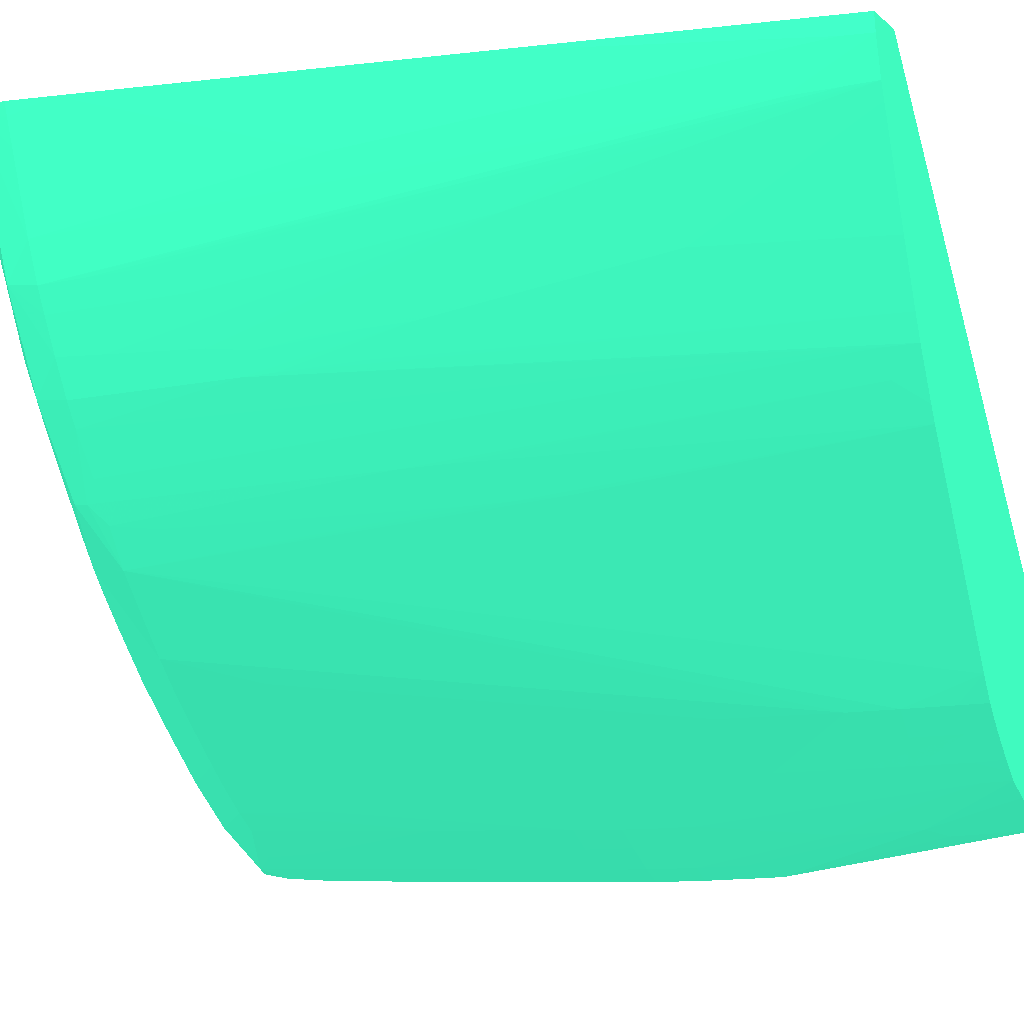
<metadata>
{"format":"obj","ext":"obj","renderer":"f3d","projection":"perspective","resolution":1024,"background":"white","views":[{"elev":-5.3,"azim":114.1,"up":"+Z"}]}
</metadata>
<code>
v 0.03771 -0.08551 -0.1112 0.1608 0.6353 0.4902
v 0.03763 -0.08551 -0.1115 0.1608 0.6353 0.4902
v 0.03583 -0.08551 -0.1112 0.1608 0.6353 0.4902
v 0.0378 -0.08701 -0.1112 0.1608 0.6353 0.4902
v 0.03757 -0.08551 -0.1118 0.1608 0.6353 0.4902
v 0.0198 -0.08551 -0.127 0.1608 0.6353 0.4902
v 0.03141 -0.1116 -0.1112 0.1608 0.6353 0.4902
v 0.03789 -0.08864 -0.1112 0.1608 0.6353 0.4902
v 0.03763 -0.08648 -0.1118 0.1608 0.6353 0.4902
v 0.03781 -0.1015 -0.1134 0.1608 0.6353 0.4902
v 0.03726 -0.08982 -0.1132 0.1608 0.6353 0.4902
v 0.03721 -0.08815 -0.1131 0.1608 0.6353 0.4902
v 0.03716 -0.08648 -0.113 0.1608 0.6353 0.4902
v 0.03712 -0.08551 -0.1129 0.1608 0.6353 0.4902
v 0.0196 -0.08551 -0.1276 0.1608 0.6353 0.4902
v 0.01984 -0.1117 -0.1268 0.1608 0.6353 0.4902
v 0.0202 -0.1123 -0.1259 0.1608 0.6353 0.4902
v 0.03139 -0.1126 -0.1112 0.1608 0.6353 0.4902
v 0.03831 -0.09651 -0.1112 0.1608 0.6353 0.4902
v 0.03897 -0.1099 -0.1112 0.1608 0.6353 0.4902
v 0.03789 -0.1032 -0.1134 0.1608 0.6353 0.4902
v 0.03772 -0.1116 -0.1151 0.1608 0.6353 0.4902
v 0.0372 -0.1116 -0.1164 0.1608 0.6353 0.4902
v 0.03715 -0.09818 -0.1146 0.1608 0.6353 0.4902
v 0.03687 -0.08551 -0.1134 0.1608 0.6353 0.4902
v 0.0371 -0.09651 -0.1145 0.1608 0.6353 0.4902
v 0.037 -0.09364 -0.1143 0.1608 0.6353 0.4902
v 0.03668 -0.09651 -0.1153 0.1608 0.6353 0.4902
v 0.03662 -0.09484 -0.1152 0.1608 0.6353 0.4902
v 0.01932 -0.08551 -0.1285 0.1608 0.6353 0.4902
v 0.01929 -0.1116 -0.1285 0.1608 0.6353 0.4902
v 0.0202 -0.1125 -0.1259 0.1608 0.6353 0.4902
v 0.03139 -0.1129 -0.1112 0.1608 0.6353 0.4902
v 0.03905 -0.1116 -0.1112 0.1608 0.6353 0.4902
v 0.0389 -0.1116 -0.1117 0.1608 0.6353 0.4902
v 0.03861 -0.1116 -0.1125 0.1608 0.6353 0.4902
v 0.03829 -0.1116 -0.1134 0.1608 0.6353 0.4902
v 0.03883 -0.1127 -0.1115 0.1608 0.6353 0.4902
v 0.03714 -0.1127 -0.1163 0.1608 0.6353 0.4902
v 0.03679 -0.1116 -0.1172 0.1608 0.6353 0.4902
v 0.03715 -0.1099 -0.1163 0.1608 0.6353 0.4902
v 0.03709 -0.1082 -0.1162 0.1608 0.6353 0.4902
v 0.03515 -0.08551 -0.1166 0.1608 0.6353 0.4902
v 0.0356 -0.1015 -0.1182 0.1608 0.6353 0.4902
v 0.03566 -0.09149 -0.1166 0.1608 0.6353 0.4902
v 0.03559 -0.08982 -0.1165 0.1608 0.6353 0.4902
v 0.03699 -0.1054 -0.116 0.1608 0.6353 0.4902
v 0.03662 -0.1065 -0.1169 0.1608 0.6353 0.4902
v 0.0362 -0.1116 -0.1184 0.1608 0.6353 0.4902
v 0.03608 -0.1099 -0.1184 0.1608 0.6353 0.4902
v 0.03583 -0.1065 -0.1184 0.1608 0.6353 0.4902
v 0.03566 -0.1032 -0.1183 0.1608 0.6353 0.4902
v 0.01932 -0.08551 -0.1292 0.1608 0.6353 0.4902
v 0.01928 -0.09149 -0.1318 0.1608 0.6353 0.4902
v 0.01926 -0.1015 -0.1318 0.1608 0.6353 0.4902
v 0.01928 -0.1065 -0.1318 0.1608 0.6353 0.4902
v 0.01933 -0.1116 -0.1301 0.1608 0.6353 0.4902
v 0.0198 -0.113 -0.1301 0.1608 0.6353 0.4902
v 0.01977 -0.113 -0.1285 0.1608 0.6353 0.4902
v 0.01997 -0.1128 -0.1268 0.1608 0.6353 0.4902
v 0.02109 -0.1131 -0.1268 0.1608 0.6353 0.4902
v 0.03177 -0.113 -0.1112 0.1608 0.6353 0.4902
v 0.03886 -0.1127 -0.1112 0.1608 0.6353 0.4902
v 0.03737 -0.1129 -0.1151 0.1608 0.6353 0.4902
v 0.03578 -0.1129 -0.1184 0.1608 0.6353 0.4902
v 0.03548 -0.1127 -0.1196 0.1608 0.6353 0.4902
v 0.03442 -0.08551 -0.1179 0.1608 0.6353 0.4902
v 0.03553 -0.09985 -0.118 0.1608 0.6353 0.4902
v 0.03526 -0.1045 -0.1192 0.1608 0.6353 0.4902
v 0.03514 -0.1015 -0.119 0.1608 0.6353 0.4902
v 0.03564 -0.105 -0.1186 0.1608 0.6353 0.4902
v 0.03531 -0.1056 -0.1193 0.1608 0.6353 0.4902
v 0.03554 -0.1116 -0.1197 0.1608 0.6353 0.4902
v 0.03547 -0.1099 -0.1196 0.1608 0.6353 0.4902
v 0.01932 -0.08551 -0.1301 0.1608 0.6353 0.4902
v 0.01931 -0.08982 -0.1318 0.1608 0.6353 0.4902
v 0.01942 -0.09985 -0.1335 0.1608 0.6353 0.4902
v 0.0194 -0.1015 -0.1335 0.1608 0.6353 0.4902
v 0.01935 -0.1065 -0.1335 0.1608 0.6353 0.4902
v 0.01935 -0.1082 -0.1335 0.1608 0.6353 0.4902
v 0.0194 -0.1099 -0.1335 0.1608 0.6353 0.4902
v 0.0195 -0.1116 -0.1335 0.1608 0.6353 0.4902
v 0.01995 -0.1128 -0.1346 0.1608 0.6353 0.4902
v 0.01991 -0.1129 -0.1335 0.1608 0.6353 0.4902
v 0.02109 -0.1136 -0.1301 0.1608 0.6353 0.4902
v 0.02109 -0.1134 -0.1285 0.1608 0.6353 0.4902
v 0.03279 -0.1132 -0.1112 0.1608 0.6353 0.4902
v 0.03837 -0.113 -0.1112 0.1608 0.6353 0.4902
v 0.03614 -0.1136 -0.1151 0.1608 0.6353 0.4902
v 0.03447 -0.1136 -0.1184 0.1608 0.6353 0.4902
v 0.03453 -0.1131 -0.1201 0.1608 0.6353 0.4902
v 0.03275 -0.1129 -0.1233 0.1608 0.6353 0.4902
v 0.03395 -0.1127 -0.1218 0.1608 0.6353 0.4902
v 0.03217 -0.1127 -0.1246 0.1608 0.6353 0.4902
v 0.03366 -0.1125 -0.1227 0.1608 0.6353 0.4902
v 0.0341 -0.08551 -0.1185 0.1608 0.6353 0.4902
v 0.03365 -0.08551 -0.1193 0.1608 0.6353 0.4902
v 0.03541 -0.1082 -0.1195 0.1608 0.6353 0.4902
v 0.03502 -0.1116 -0.1205 0.1608 0.6353 0.4902
v 0.03369 -0.08648 -0.1194 0.1608 0.6353 0.4902
v 0.01943 -0.08551 -0.1308 0.1608 0.6353 0.4902
v 0.0194 -0.08815 -0.1318 0.1608 0.6353 0.4902
v 0.01953 -0.09651 -0.1335 0.1608 0.6353 0.4902
v 0.01945 -0.09818 -0.1335 0.1608 0.6353 0.4902
v 0.01987 -0.1032 -0.1346 0.1608 0.6353 0.4902
v 0.01985 -0.1049 -0.1347 0.1608 0.6353 0.4902
v 0.01983 -0.1065 -0.1347 0.1608 0.6353 0.4902
v 0.01982 -0.1082 -0.1347 0.1608 0.6353 0.4902
v 0.01981 -0.1099 -0.1347 0.1608 0.6353 0.4902
v 0.0198 -0.1116 -0.1347 0.1608 0.6353 0.4902
v 0.02125 -0.1117 -0.1347 0.1608 0.6353 0.4902
v 0.02109 -0.1127 -0.1345 0.1608 0.6353 0.4902
v 0.02109 -0.1132 -0.1335 0.1608 0.6353 0.4902
v 0.02109 -0.1135 -0.1318 0.1608 0.6353 0.4902
v 0.02277 -0.1136 -0.1318 0.1608 0.6353 0.4902
v 0.02277 -0.1137 -0.1301 0.1608 0.6353 0.4902
v 0.02611 -0.1137 -0.1251 0.1608 0.6353 0.4902
v 0.02945 -0.1137 -0.1201 0.1608 0.6353 0.4902
v 0.03279 -0.1136 -0.1151 0.1608 0.6353 0.4902
v 0.03112 -0.1134 -0.1151 0.1608 0.6353 0.4902
v 0.03614 -0.1136 -0.1112 0.1608 0.6353 0.4902
v 0.03791 -0.1133 -0.1112 0.1608 0.6353 0.4902
v 0.03667 -0.1136 -0.1112 0.1608 0.6353 0.4902
v 0.03614 -0.1137 -0.1134 0.1608 0.6353 0.4902
v 0.03447 -0.1137 -0.1168 0.1608 0.6353 0.4902
v 0.03279 -0.1137 -0.1201 0.1608 0.6353 0.4902
v 0.03112 -0.1136 -0.1235 0.1608 0.6353 0.4902
v 0.03279 -0.1134 -0.1218 0.1608 0.6353 0.4902
v 0.03115 -0.1131 -0.1251 0.1608 0.6353 0.4902
v 0.0306 -0.1128 -0.1263 0.1608 0.6353 0.4902
v 0.03004 -0.1116 -0.1273 0.1608 0.6353 0.4902
v 0.03156 -0.1116 -0.1255 0.1608 0.6353 0.4902
v 0.03224 -0.1116 -0.1246 0.1608 0.6353 0.4902
v 0.03366 -0.112 -0.1227 0.1608 0.6353 0.4902
v 0.03315 -0.08648 -0.1202 0.1608 0.6353 0.4902
v 0.03262 -0.08551 -0.1209 0.1608 0.6353 0.4902
v 0.03409 -0.1115 -0.1219 0.1608 0.6353 0.4902
v 0.03329 -0.08982 -0.1204 0.1608 0.6353 0.4902
v 0.0337 -0.09985 -0.1211 0.1608 0.6353 0.4902
v 0.01974 -0.08551 -0.1319 0.1608 0.6353 0.4902
v 0.01958 -0.08648 -0.1318 0.1608 0.6353 0.4902
v 0.01988 -0.08815 -0.133 0.1608 0.6353 0.4902
v 0.01979 -0.08982 -0.1331 0.1608 0.6353 0.4902
v 0.01994 -0.09818 -0.1345 0.1608 0.6353 0.4902
v 0.01991 -0.09985 -0.1346 0.1608 0.6353 0.4902
v 0.02092 -0.1049 -0.1347 0.1608 0.6353 0.4902
v 0.021 -0.1082 -0.1347 0.1608 0.6353 0.4902
v 0.02104 -0.1099 -0.1347 0.1608 0.6353 0.4902
v 0.02193 -0.1124 -0.1343 0.1608 0.6353 0.4902
v 0.02193 -0.1124 -0.1343 0.1608 0.6353 0.4902
v 0.0239 -0.1127 -0.1329 0.1608 0.6353 0.4902
v 0.0226 -0.1128 -0.1334 0.1608 0.6353 0.4902
v 0.02445 -0.1131 -0.1319 0.1608 0.6353 0.4902
v 0.02619 -0.1131 -0.1302 0.1608 0.6353 0.4902
v 0.02444 -0.1136 -0.1301 0.1608 0.6353 0.4902
v 0.02611 -0.1137 -0.1285 0.1608 0.6353 0.4902
v 0.02611 -0.1137 -0.1268 0.1608 0.6353 0.4902
v 0.03112 -0.1137 -0.1201 0.1608 0.6353 0.4902
v 0.03279 -0.1137 -0.1168 0.1608 0.6353 0.4902
v 0.03614 -0.1137 -0.1118 0.1608 0.6353 0.4902
v 0.03279 -0.1137 -0.1184 0.1608 0.6353 0.4902
v 0.03112 -0.1137 -0.1218 0.1608 0.6353 0.4902
v 0.02778 -0.1137 -0.1268 0.1608 0.6353 0.4902
v 0.02945 -0.1136 -0.1251 0.1608 0.6353 0.4902
v 0.02953 -0.1131 -0.1269 0.1608 0.6353 0.4902
v 0.02903 -0.1128 -0.1281 0.1608 0.6353 0.4902
v 0.0292 -0.1116 -0.1283 0.1608 0.6353 0.4902
v 0.02914 -0.1099 -0.1282 0.1608 0.6353 0.4902
v 0.02907 -0.1082 -0.1281 0.1608 0.6353 0.4902
v 0.02695 -0.09386 -0.1293 0.1608 0.6353 0.4902
v 0.02679 -0.08982 -0.1291 0.1608 0.6353 0.4902
v 0.03232 -0.09985 -0.1231 0.1608 0.6353 0.4902
v 0.03294 -0.1099 -0.1235 0.1608 0.6353 0.4902
v 0.03318 -0.1115 -0.1233 0.1608 0.6353 0.4902
v 0.02673 -0.08815 -0.129 0.1608 0.6353 0.4902
v 0.02725 -0.08551 -0.128 0.1608 0.6353 0.4902
v 0.03217 -0.09651 -0.1229 0.1608 0.6353 0.4902
v 0.03224 -0.09818 -0.123 0.1608 0.6353 0.4902
v 0.03362 -0.1109 -0.1226 0.1608 0.6353 0.4902
v 0.03323 -0.1015 -0.122 0.1608 0.6353 0.4902
v 0.03316 -0.09985 -0.1219 0.1608 0.6353 0.4902
v 0.03227 -0.08551 -0.1214 0.1608 0.6353 0.4902
v 0.01993 -0.08551 -0.1323 0.1608 0.6353 0.4902
v 0.02005 -0.08648 -0.1328 0.1608 0.6353 0.4902
v 0.02024 -0.09394 -0.1343 0.1608 0.6353 0.4902
v 0.02016 -0.09484 -0.1344 0.1608 0.6353 0.4902
v 0.02002 -0.09651 -0.1345 0.1608 0.6353 0.4902
v 0.02072 -0.09818 -0.1345 0.1608 0.6353 0.4902
v 0.02078 -0.09985 -0.1346 0.1608 0.6353 0.4902
v 0.02088 -0.1032 -0.1346 0.1608 0.6353 0.4902
v 0.02176 -0.1049 -0.1342 0.1608 0.6353 0.4902
v 0.02096 -0.1065 -0.1347 0.1608 0.6353 0.4902
v 0.02187 -0.1099 -0.1343 0.1608 0.6353 0.4902
v 0.02277 -0.1049 -0.1336 0.1608 0.6353 0.4902
v 0.0226 -0.1117 -0.1339 0.1608 0.6353 0.4902
v 0.02404 -0.1116 -0.133 0.1608 0.6353 0.4902
v 0.02487 -0.1116 -0.1323 0.1608 0.6353 0.4902
v 0.02586 -0.1116 -0.1315 0.1608 0.6353 0.4902
v 0.02568 -0.1128 -0.1313 0.1608 0.6353 0.4902
v 0.02737 -0.1128 -0.1297 0.1608 0.6353 0.4902
v 0.02787 -0.1131 -0.1286 0.1608 0.6353 0.4902
v 0.02945 -0.1137 -0.1235 0.1608 0.6353 0.4902
v 0.0284 -0.1116 -0.1291 0.1608 0.6353 0.4902
v 0.02834 -0.1099 -0.129 0.1608 0.6353 0.4902
v 0.02828 -0.1082 -0.129 0.1608 0.6353 0.4902
v 0.02529 -0.09374 -0.131 0.1608 0.6353 0.4902
v 0.02525 -0.09262 -0.1309 0.1608 0.6353 0.4902
v 0.0259 -0.08815 -0.1299 0.1608 0.6353 0.4902
v 0.02665 -0.08648 -0.1289 0.1608 0.6353 0.4902
v 0.02657 -0.08551 -0.1289 0.1608 0.6353 0.4902
v 0.03209 -0.09484 -0.1228 0.1608 0.6353 0.4902
v 0.02018 -0.08551 -0.1327 0.1608 0.6353 0.4902
v 0.02028 -0.09394 -0.1343 0.1608 0.6353 0.4902
v 0.02039 -0.09484 -0.1344 0.1608 0.6353 0.4902
v 0.02059 -0.09651 -0.1345 0.1608 0.6353 0.4902
v 0.02156 -0.09818 -0.1341 0.1608 0.6353 0.4902
v 0.02162 -0.09985 -0.1341 0.1608 0.6353 0.4902
v 0.02171 -0.1032 -0.1342 0.1608 0.6353 0.4902
v 0.02277 -0.09985 -0.1334 0.1608 0.6353 0.4902
v 0.02277 -0.1032 -0.1335 0.1608 0.6353 0.4902
v 0.0218 -0.1065 -0.1342 0.1608 0.6353 0.4902
v 0.02379 -0.09985 -0.1328 0.1608 0.6353 0.4902
v 0.02391 -0.1049 -0.1329 0.1608 0.6353 0.4902
v 0.02277 -0.1082 -0.1337 0.1608 0.6353 0.4902
v 0.02277 -0.1099 -0.1337 0.1608 0.6353 0.4902
v 0.02401 -0.1099 -0.1329 0.1608 0.6353 0.4902
v 0.02484 -0.1099 -0.1323 0.1608 0.6353 0.4902
v 0.02481 -0.1082 -0.1323 0.1608 0.6353 0.4902
v 0.02478 -0.1065 -0.1322 0.1608 0.6353 0.4902
v 0.02474 -0.1049 -0.1322 0.1608 0.6353 0.4902
v 0.02581 -0.1099 -0.1315 0.1608 0.6353 0.4902
v 0.02669 -0.1116 -0.1307 0.1608 0.6353 0.4902
v 0.02565 -0.1049 -0.1314 0.1608 0.6353 0.4902
v 0.02559 -0.1032 -0.1313 0.1608 0.6353 0.4902
v 0.02458 -0.09818 -0.132 0.1608 0.6353 0.4902
v 0.02543 -0.09818 -0.1311 0.1608 0.6353 0.4902
v 0.02375 -0.09818 -0.1328 0.1608 0.6353 0.4902
v 0.02368 -0.09684 -0.1327 0.1608 0.6353 0.4902
v 0.02519 -0.09149 -0.1309 0.1608 0.6353 0.4902
v 0.02581 -0.08648 -0.1298 0.1608 0.6353 0.4902
v 0.02573 -0.08551 -0.1297 0.1608 0.6353 0.4902
v 0.02039 -0.08551 -0.1327 0.1608 0.6353 0.4902
v 0.02065 -0.08648 -0.1328 0.1608 0.6353 0.4902
v 0.02117 -0.08817 -0.1329 0.1608 0.6353 0.4902
v 0.02202 -0.08875 -0.1327 0.1608 0.6353 0.4902
v 0.02216 -0.08982 -0.1328 0.1608 0.6353 0.4902
v 0.02123 -0.09484 -0.1339 0.1608 0.6353 0.4902
v 0.02143 -0.09651 -0.134 0.1608 0.6353 0.4902
v 0.02277 -0.09818 -0.1334 0.1608 0.6353 0.4902
v 0.02293 -0.09638 -0.1331 0.1608 0.6353 0.4902
v 0.02471 -0.1032 -0.1321 0.1608 0.6353 0.4902
v 0.02575 -0.1082 -0.1314 0.1608 0.6353 0.4902
v 0.0257 -0.1065 -0.1314 0.1608 0.6353 0.4902
v 0.02463 -0.09985 -0.132 0.1608 0.6353 0.4902
v 0.02359 -0.09573 -0.1326 0.1608 0.6353 0.4902
v 0.02495 -0.08815 -0.1307 0.1608 0.6353 0.4902
v 0.02508 -0.08982 -0.1308 0.1608 0.6353 0.4902
v 0.02481 -0.08648 -0.1306 0.1608 0.6353 0.4902
v 0.0247 -0.08551 -0.1305 0.1608 0.6353 0.4902
v 0.02277 -0.08551 -0.1317 0.1608 0.6353 0.4902
v 0.02386 -0.08551 -0.1312 0.1608 0.6353 0.4902
v 0.02397 -0.08648 -0.1312 0.1608 0.6353 0.4902
v 0.023 -0.08982 -0.1323 0.1608 0.6353 0.4902
v 0.02234 -0.09149 -0.1329 0.1608 0.6353 0.4902
v 0.0225 -0.09317 -0.133 0.1608 0.6353 0.4902
v 0.02267 -0.09484 -0.1331 0.1608 0.6353 0.4902
v 0.02411 -0.08815 -0.1313 0.1608 0.6353 0.4902
v 0.02421 -0.08551 -0.1309 0.1608 0.6353 0.4902
f 1 2 5
f 1 5 14
f 1 14 25
f 1 25 43
f 1 43 67
f 1 67 96
f 1 96 97
f 1 97 136
f 1 136 182
f 1 182 176
f 1 176 210
f 1 210 241
f 1 241 259
f 1 259 268
f 1 268 261
f 1 261 260
f 1 260 242
f 1 242 212
f 1 212 183
f 1 183 140
f 1 140 101
f 1 101 75
f 1 75 53
f 1 53 30
f 1 30 15
f 1 15 6
f 1 6 3
f 1 3 7
f 1 7 18
f 1 18 33
f 1 33 62
f 1 62 87
f 1 87 121
f 1 121 123
f 1 123 122
f 1 122 88
f 1 88 63
f 1 63 34
f 1 34 20
f 1 20 19
f 1 19 8
f 1 8 4
f 1 4 2
f 2 4 5
f 3 6 7
f 4 8 5
f 5 8 9
f 5 9 10
f 5 10 11
f 5 11 12
f 5 12 13
f 5 13 14
f 6 15 16
f 6 16 17
f 6 17 18
f 6 18 7
f 8 19 9
f 9 19 20
f 9 20 10
f 10 20 21
f 10 21 22
f 10 22 11
f 11 22 12
f 12 22 23
f 12 23 24
f 12 24 13
f 13 24 14
f 14 24 26
f 14 26 27
f 14 27 28
f 14 28 29
f 14 29 25
f 15 30 31
f 15 31 16
f 16 31 32
f 16 32 17
f 17 32 33
f 17 33 18
f 20 34 35
f 20 35 36
f 20 36 37
f 20 37 21
f 21 37 22
f 22 37 38
f 22 38 39
f 22 39 23
f 23 39 40
f 23 40 41
f 23 41 24
f 24 41 42
f 24 42 26
f 25 29 44
f 25 44 45
f 25 45 46
f 25 46 43
f 26 42 47
f 26 47 27
f 27 47 48
f 27 48 28
f 28 48 49
f 28 49 50
f 28 50 51
f 28 51 52
f 28 52 44
f 28 44 29
f 30 53 54
f 30 54 55
f 30 55 31
f 31 55 56
f 31 56 57
f 31 57 58
f 31 58 59
f 31 59 60
f 31 60 32
f 32 60 33
f 33 60 61
f 33 61 62
f 34 63 38
f 34 38 35
f 35 38 36
f 36 38 37
f 38 63 64
f 38 64 39
f 39 64 65
f 39 65 66
f 39 66 49
f 39 49 40
f 40 42 41
f 40 49 48
f 40 48 47
f 40 47 42
f 43 46 45
f 43 45 68
f 43 68 69
f 43 69 70
f 43 70 67
f 44 52 71
f 44 71 72
f 44 72 68
f 44 68 45
f 49 66 73
f 49 73 74
f 49 74 50
f 50 74 72
f 50 72 51
f 51 72 71
f 51 71 52
f 53 75 54
f 54 75 76
f 54 76 77
f 54 77 78
f 54 78 79
f 54 79 55
f 55 79 80
f 55 80 56
f 56 80 57
f 57 80 81
f 57 81 82
f 57 82 83
f 57 83 84
f 57 84 58
f 58 85 59
f 58 84 85
f 59 85 86
f 59 86 61
f 59 61 60
f 61 86 87
f 61 87 62
f 63 88 64
f 64 88 89
f 64 89 65
f 65 89 90
f 65 90 91
f 65 91 66
f 66 91 92
f 66 92 93
f 66 93 94
f 66 94 95
f 66 95 73
f 67 70 96
f 68 72 69
f 69 72 97
f 69 97 96
f 69 96 70
f 72 74 98
f 72 98 99
f 72 99 100
f 72 100 97
f 73 95 99
f 73 99 74
f 74 99 98
f 75 101 102
f 75 102 76
f 76 102 103
f 76 103 104
f 76 104 77
f 77 105 106
f 77 106 107
f 77 107 108
f 77 108 109
f 77 109 110
f 77 110 78
f 77 104 105
f 78 110 79
f 79 110 80
f 80 110 81
f 81 110 82
f 82 110 83
f 83 110 111
f 83 111 112
f 83 112 113
f 83 113 114
f 83 114 84
f 84 114 85
f 85 114 115
f 85 115 116
f 85 116 117
f 85 117 118
f 85 118 119
f 85 119 120
f 85 120 87
f 85 87 86
f 87 120 121
f 88 122 89
f 89 122 123
f 89 123 124
f 89 124 125
f 89 125 90
f 90 125 126
f 90 126 127
f 90 127 128
f 90 128 91
f 91 128 92
f 92 94 93
f 92 128 129
f 92 129 94
f 94 129 130
f 94 130 131
f 94 131 132
f 94 132 133
f 94 133 95
f 95 133 134
f 95 134 99
f 97 100 135
f 97 135 136
f 99 134 137
f 99 137 100
f 100 138 135
f 100 137 139
f 100 139 138
f 101 140 141
f 101 141 102
f 102 141 142
f 102 142 143
f 102 143 103
f 103 143 144
f 103 144 104
f 104 144 145
f 104 145 105
f 105 145 106
f 106 145 189
f 106 189 146
f 106 146 192
f 106 192 147
f 106 147 108
f 106 108 107
f 108 147 148
f 108 148 109
f 109 148 110
f 110 148 111
f 111 149 150
f 111 150 112
f 111 148 149
f 112 150 151
f 112 151 152
f 112 152 115
f 112 115 113
f 113 115 114
f 115 152 153
f 115 153 154
f 115 154 155
f 115 155 116
f 116 155 156
f 116 156 157
f 116 157 117
f 117 157 158
f 117 158 159
f 117 159 118
f 118 159 121
f 118 121 119
f 119 121 120
f 121 159 160
f 121 160 123
f 123 160 124
f 124 160 125
f 125 161 162
f 125 162 126
f 125 160 161
f 126 162 163
f 126 163 164
f 126 164 127
f 127 164 165
f 127 165 129
f 127 129 128
f 129 165 130
f 130 166 167
f 130 167 131
f 130 165 166
f 131 167 168
f 131 168 169
f 131 169 170
f 131 170 171
f 131 171 132
f 132 171 133
f 133 172 173
f 133 173 174
f 133 174 134
f 133 171 175
f 133 175 176
f 133 176 177
f 133 177 178
f 133 178 172
f 134 174 179
f 134 179 137
f 135 138 180
f 135 180 181
f 135 181 136
f 136 181 182
f 137 179 180
f 137 180 139
f 138 139 180
f 140 183 142
f 140 142 141
f 142 183 184
f 142 184 185
f 142 185 186
f 142 186 187
f 142 187 143
f 143 187 144
f 144 187 215
f 144 215 188
f 144 188 189
f 144 189 145
f 146 190 191
f 146 191 192
f 146 189 190
f 147 192 191
f 147 191 193
f 147 193 149
f 147 149 148
f 149 193 194
f 149 194 195
f 149 195 150
f 150 195 196
f 150 196 151
f 151 196 197
f 151 197 198
f 151 198 199
f 151 199 153
f 151 153 152
f 153 199 154
f 154 199 200
f 154 200 201
f 154 201 156
f 154 156 155
f 156 163 157
f 156 201 163
f 157 163 202
f 157 202 161
f 157 161 158
f 158 161 159
f 159 161 160
f 161 202 162
f 162 202 163
f 163 201 164
f 164 201 165
f 165 201 166
f 166 200 203
f 166 203 167
f 166 201 200
f 167 203 204
f 167 204 205
f 167 205 170
f 167 170 168
f 168 170 169
f 170 206 207
f 170 207 171
f 170 205 204
f 170 204 206
f 171 207 208
f 171 208 175
f 172 181 174
f 172 174 173
f 172 178 182
f 172 182 181
f 174 181 180
f 174 180 179
f 175 208 209
f 175 209 176
f 176 209 210
f 176 182 211
f 176 211 177
f 177 211 182
f 177 182 178
f 183 212 184
f 184 212 185
f 185 213 214
f 185 214 186
f 185 212 242
f 185 242 213
f 186 214 215
f 186 215 187
f 188 215 216
f 188 216 217
f 188 217 189
f 189 217 218
f 189 218 190
f 190 218 191
f 191 218 219
f 191 219 220
f 191 220 194
f 191 194 221
f 191 221 193
f 193 221 194
f 194 220 222
f 194 222 223
f 194 223 224
f 194 224 195
f 195 224 225
f 195 225 223
f 195 223 226
f 195 226 196
f 196 226 197
f 197 227 198
f 197 226 223
f 197 223 222
f 197 222 227
f 198 227 228
f 198 228 229
f 198 229 230
f 198 230 231
f 198 231 232
f 198 232 199
f 199 232 200
f 200 232 203
f 203 232 233
f 203 233 234
f 203 234 235
f 203 235 236
f 203 236 206
f 203 206 204
f 206 236 235
f 206 235 237
f 206 237 207
f 207 237 238
f 207 238 239
f 207 239 208
f 208 240 209
f 208 239 240
f 209 240 210
f 210 240 241
f 213 242 243
f 213 243 244
f 213 244 245
f 213 245 246
f 213 246 247
f 213 247 214
f 214 247 215
f 215 247 248
f 215 248 216
f 216 249 217
f 216 248 250
f 216 250 249
f 217 219 218
f 217 249 219
f 219 222 220
f 219 249 237
f 219 237 222
f 222 230 229
f 222 229 228
f 222 228 227
f 222 237 230
f 223 225 224
f 230 237 251
f 230 251 231
f 231 252 232
f 231 251 252
f 232 252 253
f 232 253 233
f 233 253 251
f 233 251 254
f 233 254 235
f 233 235 234
f 235 254 237
f 237 254 251
f 237 249 238
f 238 249 250
f 238 250 255
f 238 255 256
f 238 256 257
f 238 257 239
f 239 257 240
f 240 258 241
f 240 257 256
f 240 256 258
f 241 258 259
f 242 260 245
f 242 245 243
f 243 245 244
f 245 260 261
f 245 261 246
f 246 261 262
f 246 262 263
f 246 263 264
f 246 264 247
f 247 264 248
f 248 264 265
f 248 265 266
f 248 266 250
f 250 266 255
f 251 253 252
f 255 266 265
f 255 265 264
f 255 264 263
f 255 263 262
f 255 262 267
f 255 267 256
f 256 267 258
f 258 262 261
f 258 261 268
f 258 268 259
f 258 267 262

</code>
